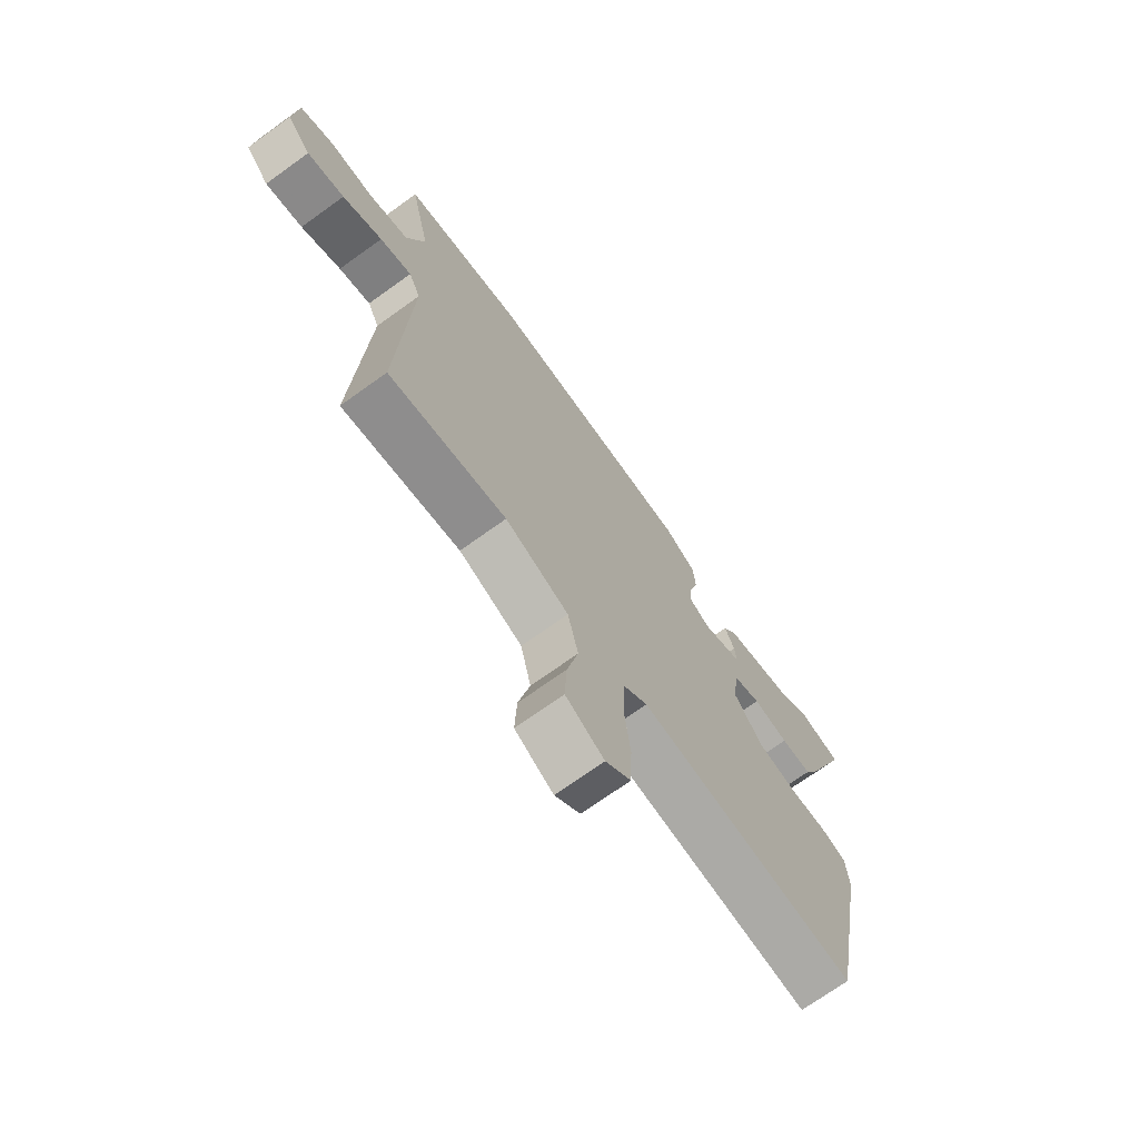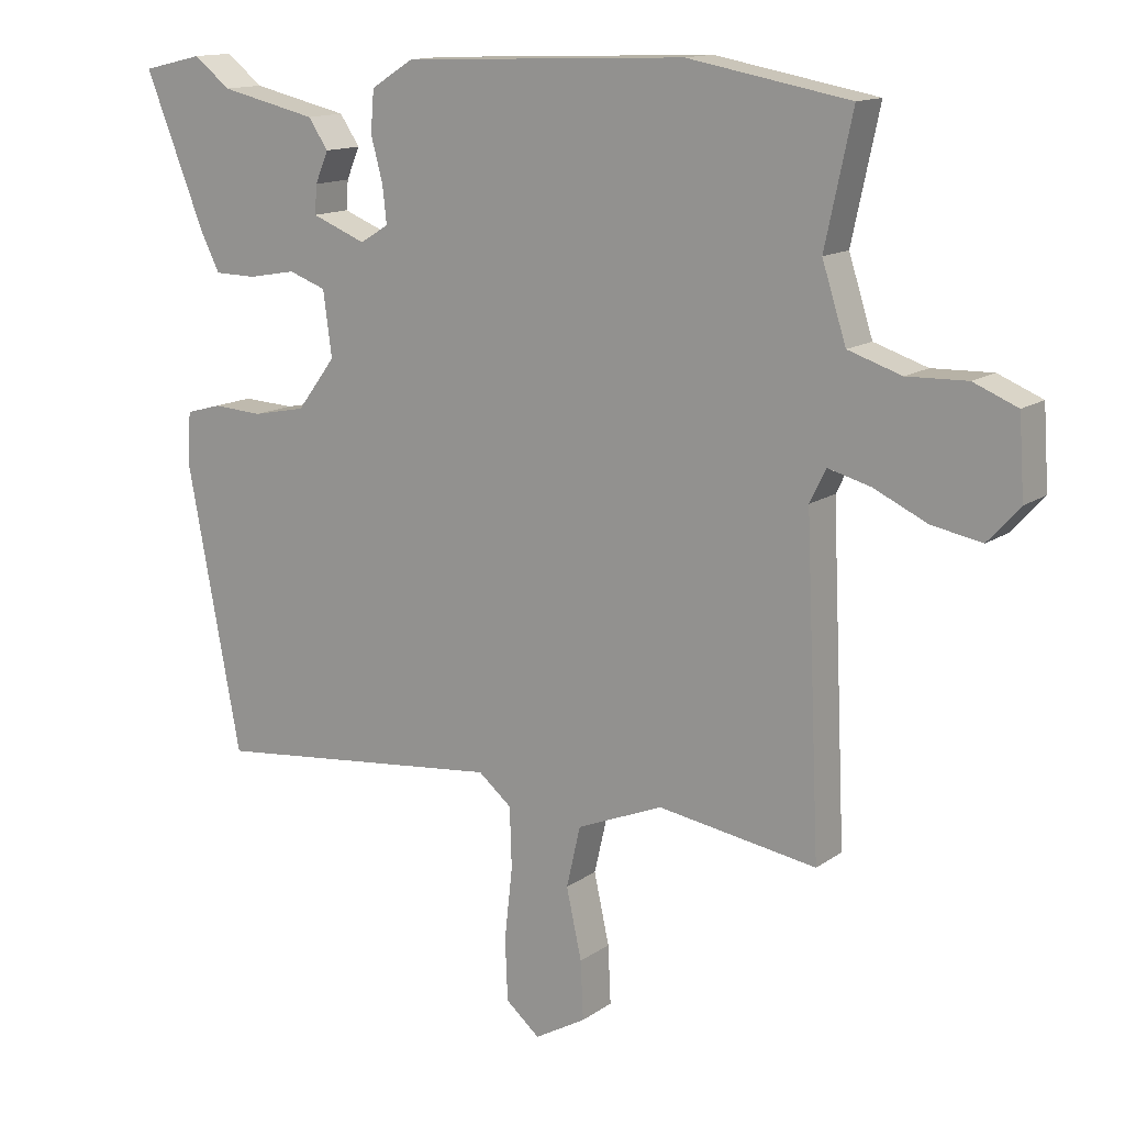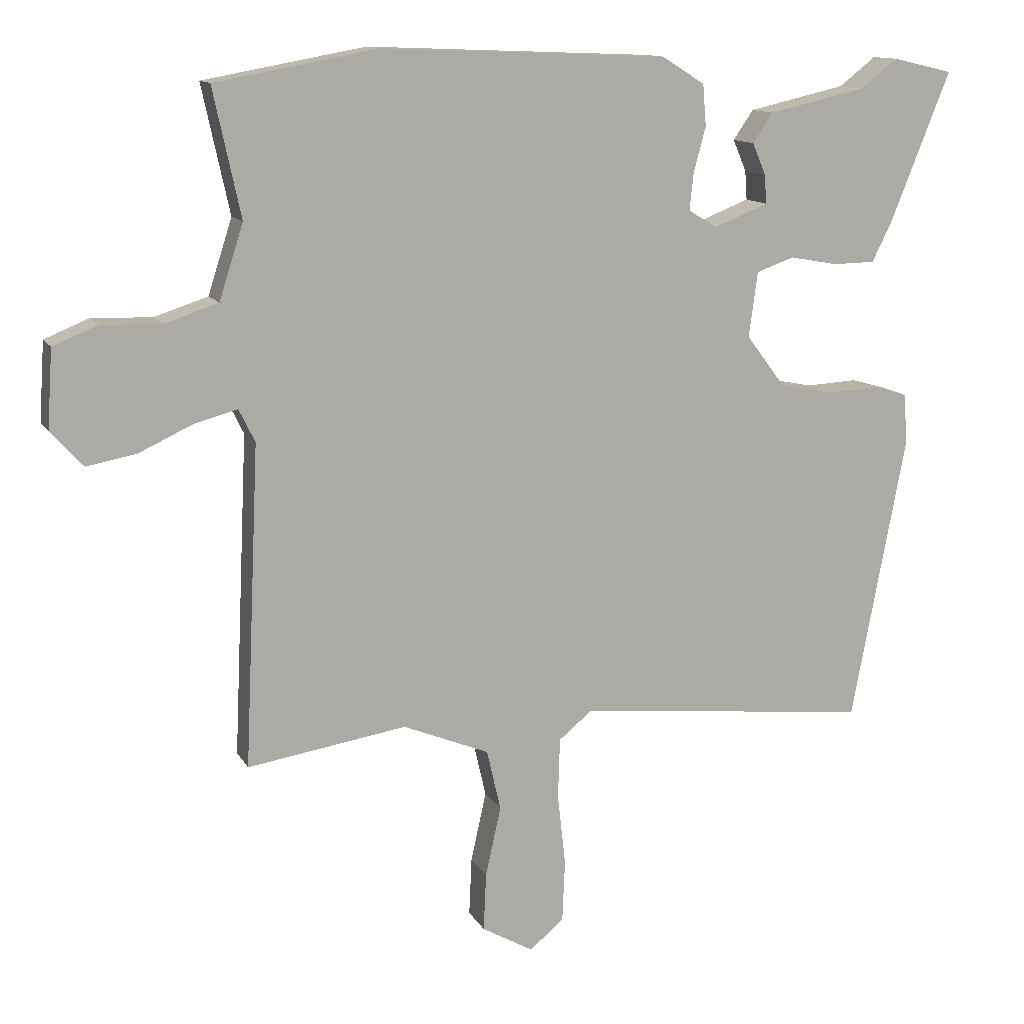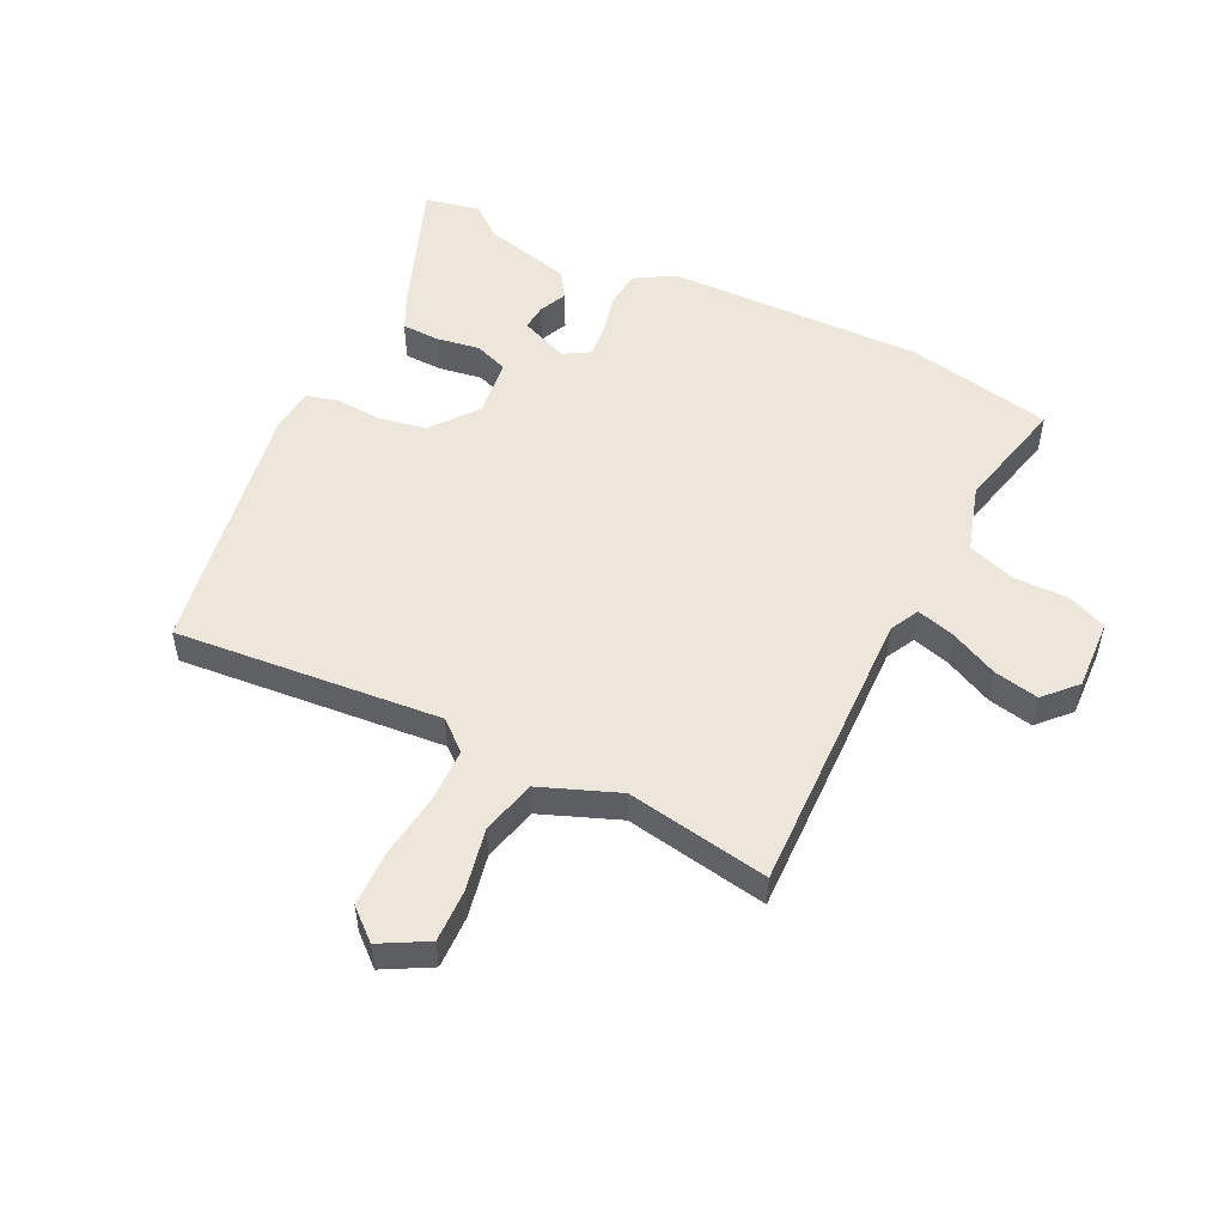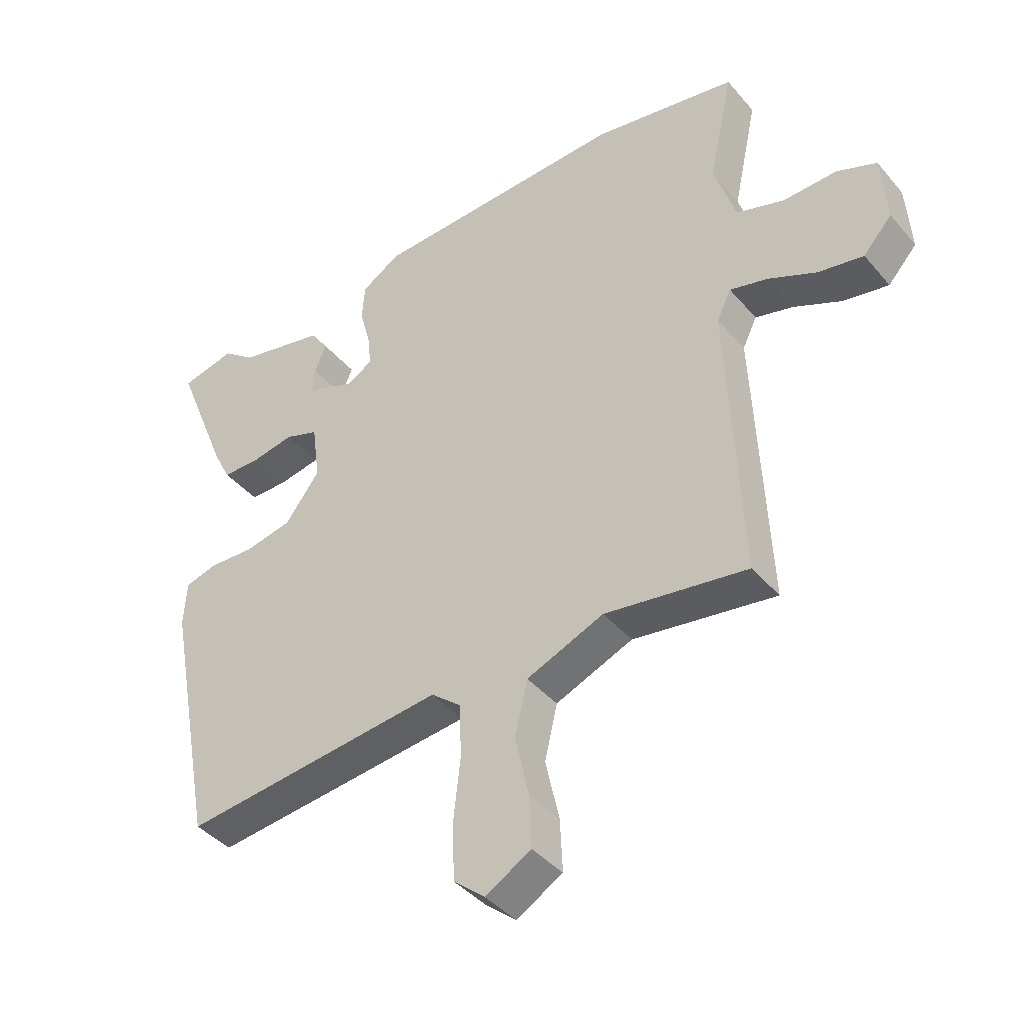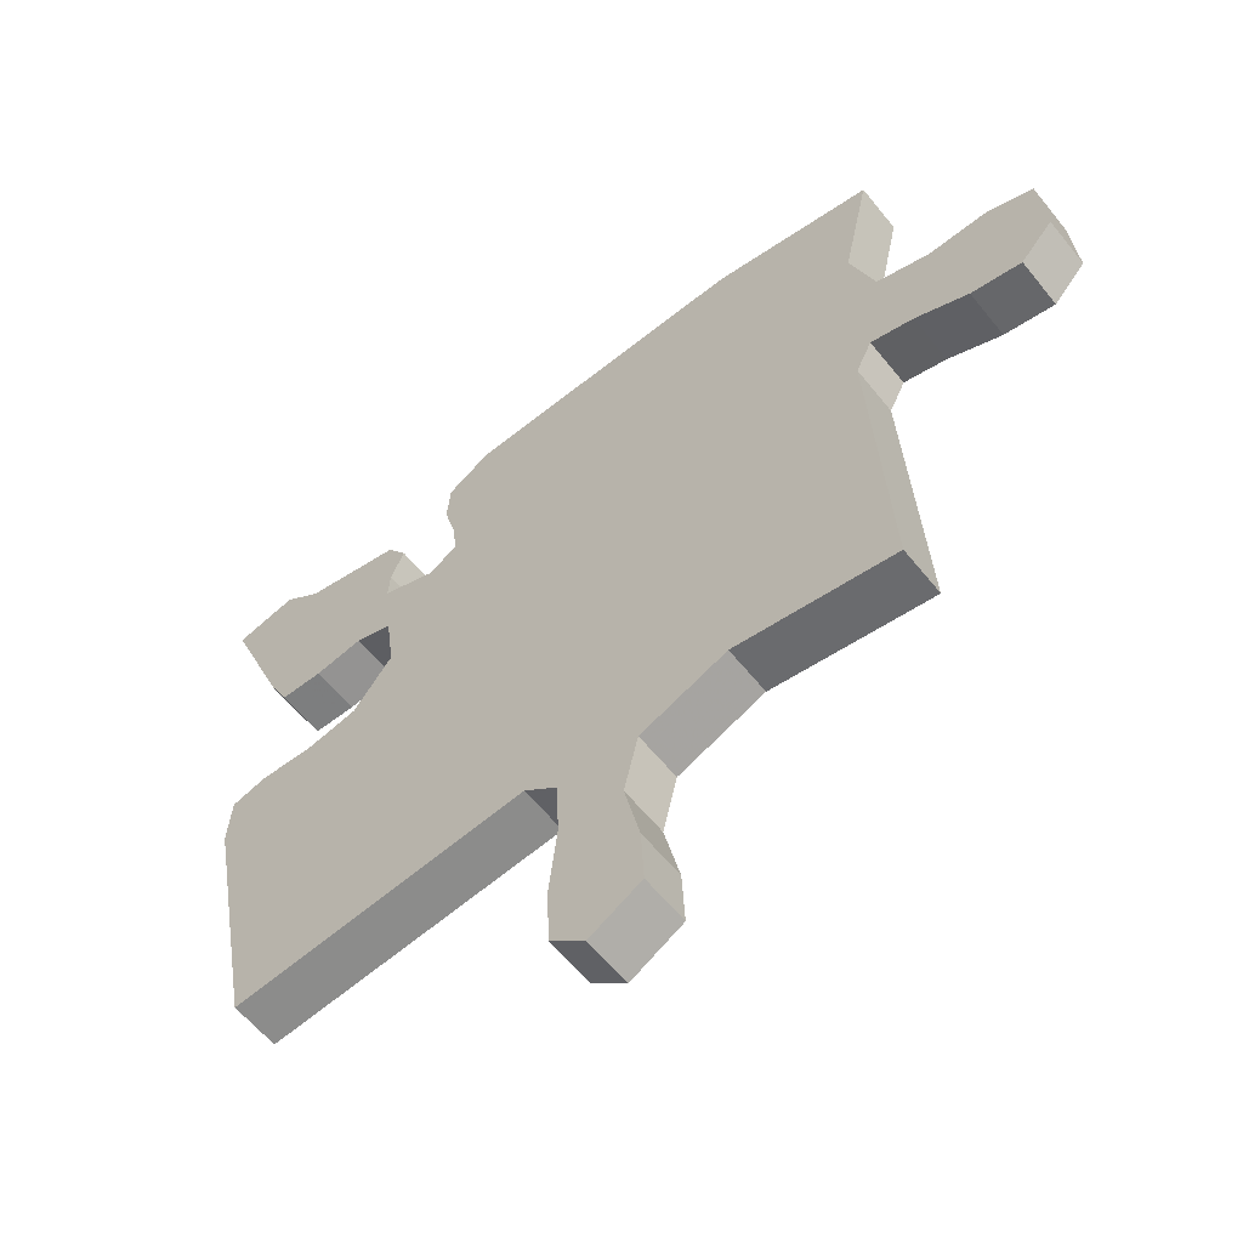
<metadata>
{"format":"obj","ext":"obj","renderer":"f3d","projection":"perspective","resolution":1024,"background":"white","views":[{"elev":-71.5,"azim":-54.3,"up":"+Z"},{"elev":13.8,"azim":-146.1,"up":"+Z"},{"elev":12.5,"azim":-19.3,"up":"+Z"},{"elev":51.8,"azim":-152.9,"up":"+Y"},{"elev":-41.3,"azim":-143.5,"up":"+Z"},{"elev":-59.9,"azim":-141.4,"up":"+Z"}]}
</metadata>
<code>
v -0.542 0.07 -0.496
v -0.52 0.07 -0.016
v -0.544 0.07 0.033
v -0.608 0.07 0.016
v -0.688 0.07 -0.021
v -0.763 0.07 -0.035
v -0.811 0.07 0.018
v -0.803 0.07 0.135
v -0.737 0.07 0.162
v -0.647 0.07 0.159
v -0.567 0.07 0.185
v -0.531 0.07 0.297
v -0.572 0.07 0.487
v -0.33 0.07 0.531
v 0.097 0.07 0.514
v 0.161 0.07 0.474
v 0.166 0.07 0.412
v 0.148 0.07 0.345
v 0.142 0.07 0.29
v 0.185 0.07 0.264
v 0.266 0.07 0.296
v 0.263 0.07 0.339
v 0.243 0.07 0.386
v 0.273 0.07 0.43
v 0.419 0.07 0.463
v 0.474 0.07 0.506
v 0.565 0.07 0.485
v 0.475 0.07 0.26
v 0.446 0.07 0.202
v 0.383 0.07 0.201
v 0.311 0.07 0.214
v 0.255 0.07 0.194
v 0.242 0.07 0.097
v 0.3 0.07 0.02
v 0.379 0.07 0.004
v 0.456 0.07 0.008
v 0.509 0.07 -0.007
v 0.514 0.07 -0.083
v 0.433 0.07 -0.511
v -0.008 0.07 -0.464
v -0.058 0.07 -0.505
v -0.061 0.07 -0.595
v -0.049 0.07 -0.703
v -0.053 0.07 -0.795
v -0.104 0.07 -0.838
v -0.181 0.07 -0.794
v -0.177 0.07 -0.707
v -0.154 0.07 -0.603
v -0.175 0.07 -0.512
v -0.304 0.07 -0.459
v -0.542 0 -0.496
v -0.52 0 -0.016
v -0.544 0 0.033
v -0.608 0 0.016
v -0.688 0 -0.021
v -0.763 0 -0.035
v -0.811 0 0.018
v -0.803 0 0.135
v -0.737 0 0.162
v -0.647 0 0.159
v -0.567 0 0.185
v -0.531 0 0.297
v -0.572 0 0.487
v -0.33 0 0.531
v 0.097 0 0.514
v 0.161 0 0.474
v 0.166 0 0.412
v 0.148 0 0.345
v 0.142 0 0.29
v 0.185 0 0.264
v 0.266 0 0.296
v 0.263 0 0.339
v 0.243 0 0.386
v 0.273 0 0.43
v 0.419 0 0.463
v 0.474 0 0.506
v 0.565 0 0.485
v 0.475 0 0.26
v 0.446 0 0.202
v 0.383 0 0.201
v 0.311 0 0.214
v 0.255 0 0.194
v 0.242 0 0.097
v 0.3 0 0.02
v 0.379 0 0.004
v 0.456 0 0.008
v 0.509 0 -0.007
v 0.514 0 -0.083
v 0.433 0 -0.511
v -0.008 0 -0.464
v -0.058 0 -0.505
v -0.061 0 -0.595
v -0.049 0 -0.703
v -0.053 0 -0.795
v -0.104 0 -0.838
v -0.181 0 -0.794
v -0.177 0 -0.707
v -0.154 0 -0.603
v -0.175 0 -0.512
v -0.304 0 -0.459
f 45 46 47 48
f 43 44 45 48
f 42 43 48 49
f 41 42 49
f 40 41 49 50
f 38 39 40
f 35 36 37 38
f 34 35 38 40
f 33 34 40 50
f 28 29 30 31
f 26 27 28 31
f 25 26 31 32
f 22 23 24 25
f 21 22 25
f 21 25 32
f 20 21 32 33
f 15 16 17 18
f 15 18 19
f 12 13 14 15
f 11 12 15 19
f 10 11 19 20
f 8 9 10
f 4 5 6 7
f 3 4 7 8
f 33 50 1 2
f 20 33 2 3
f 3 8 10 20
f 98 97 96 95
f 98 95 94 93
f 99 98 93 92
f 99 92 91
f 100 99 91 90
f 90 89 88
f 88 87 86 85
f 90 88 85 84
f 100 90 84 83
f 81 80 79 78
f 81 78 77 76
f 82 81 76 75
f 75 74 73 72
f 75 72 71
f 82 75 71
f 83 82 71 70
f 68 67 66 65
f 69 68 65
f 65 64 63 62
f 69 65 62 61
f 70 69 61 60
f 60 59 58
f 57 56 55 54
f 58 57 54 53
f 52 51 100 83
f 53 52 83 70
f 70 60 58 53
f 1 51 52 2
f 2 52 53 3
f 3 53 54 4
f 4 54 55 5
f 5 55 56 6
f 6 56 57 7
f 7 57 58 8
f 8 58 59 9
f 9 59 60 10
f 10 60 61 11
f 11 61 62 12
f 12 62 63 13
f 13 63 64 14
f 14 64 65 15
f 15 65 66 16
f 16 66 67 17
f 17 67 68 18
f 18 68 69 19
f 19 69 70 20
f 20 70 71 21
f 21 71 72 22
f 22 72 73 23
f 23 73 74 24
f 24 74 75 25
f 25 75 76 26
f 26 76 77 27
f 27 77 78 28
f 28 78 79 29
f 29 79 80 30
f 30 80 81 31
f 31 81 82 32
f 32 82 83 33
f 33 83 84 34
f 34 84 85 35
f 35 85 86 36
f 36 86 87 37
f 37 87 88 38
f 38 88 89 39
f 39 89 90 40
f 40 90 91 41
f 41 91 92 42
f 42 92 93 43
f 43 93 94 44
f 44 94 95 45
f 45 95 96 46
f 46 96 97 47
f 47 97 98 48
f 48 98 99 49
f 49 99 100 50
f 50 100 51 1

</code>
